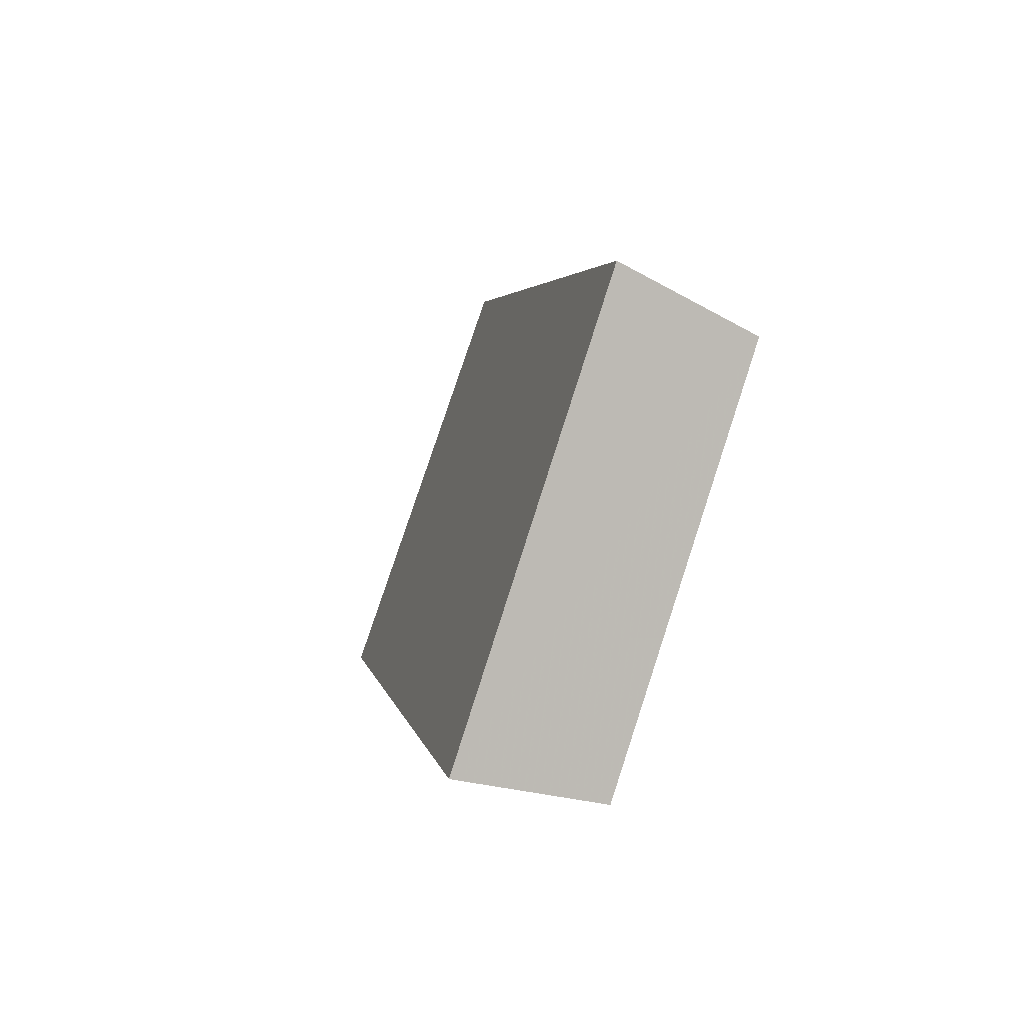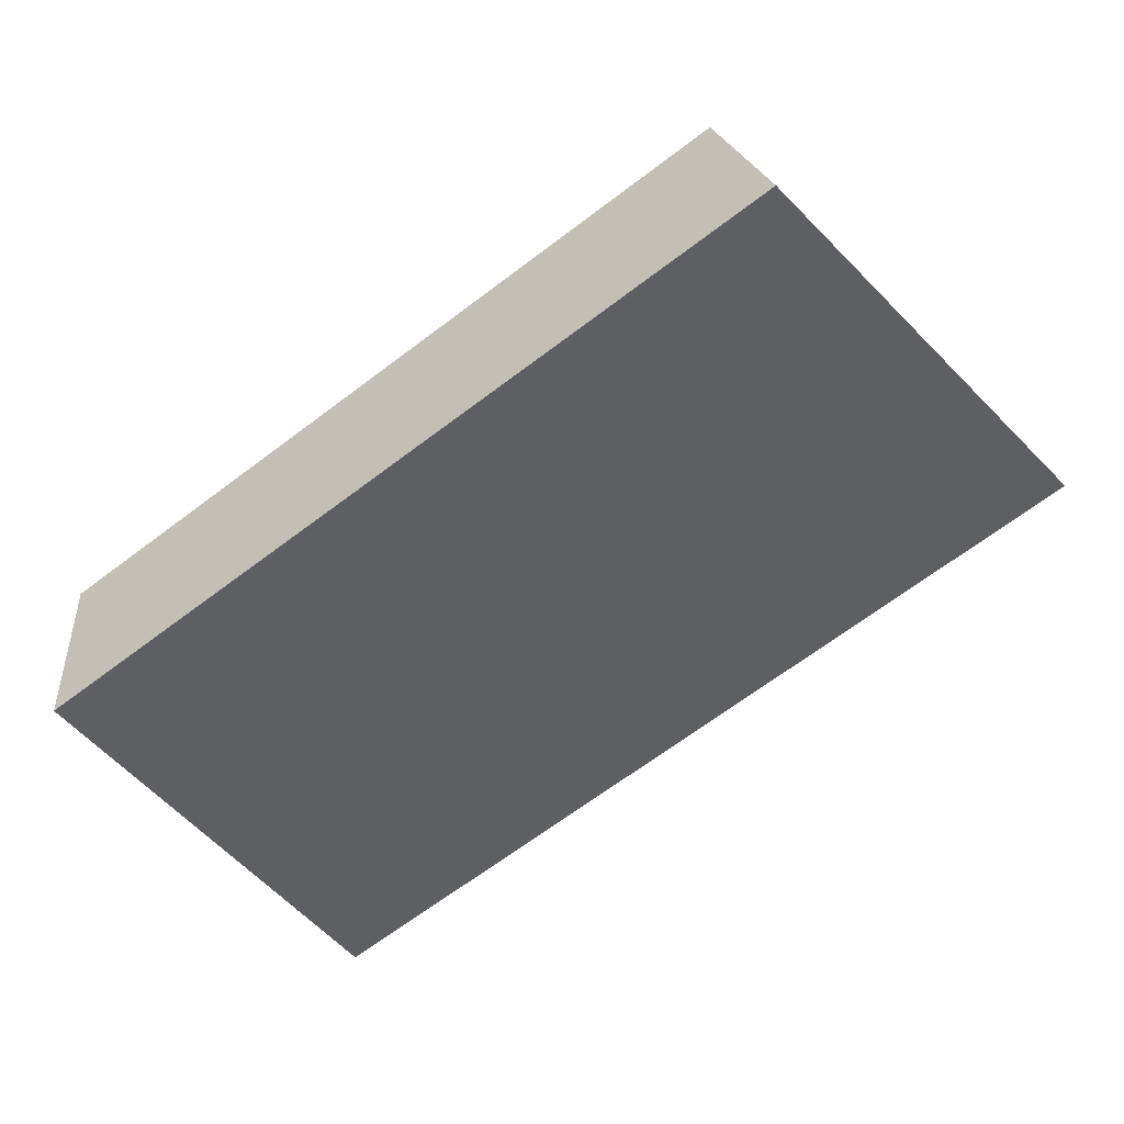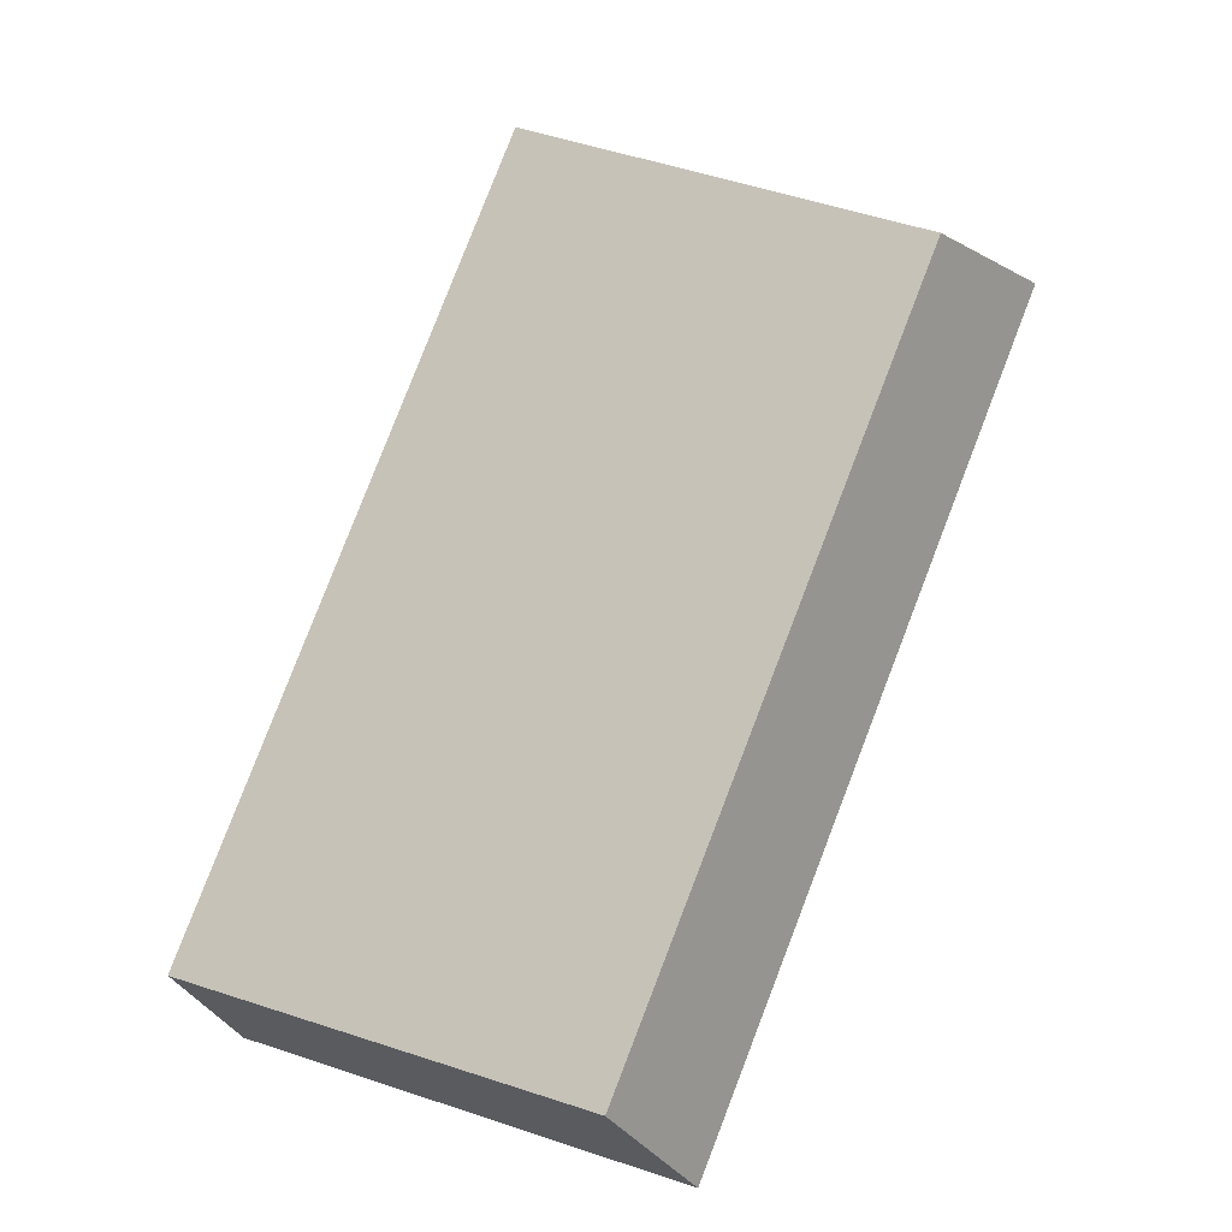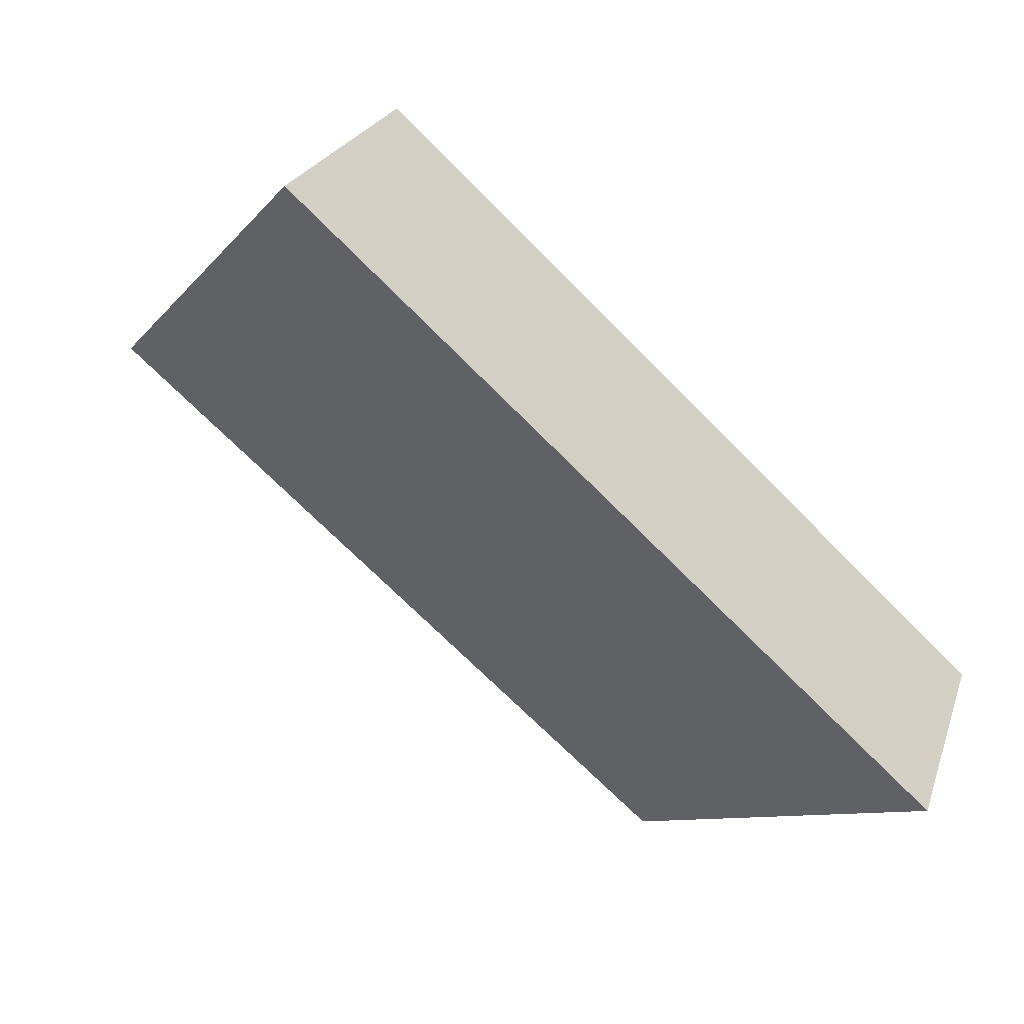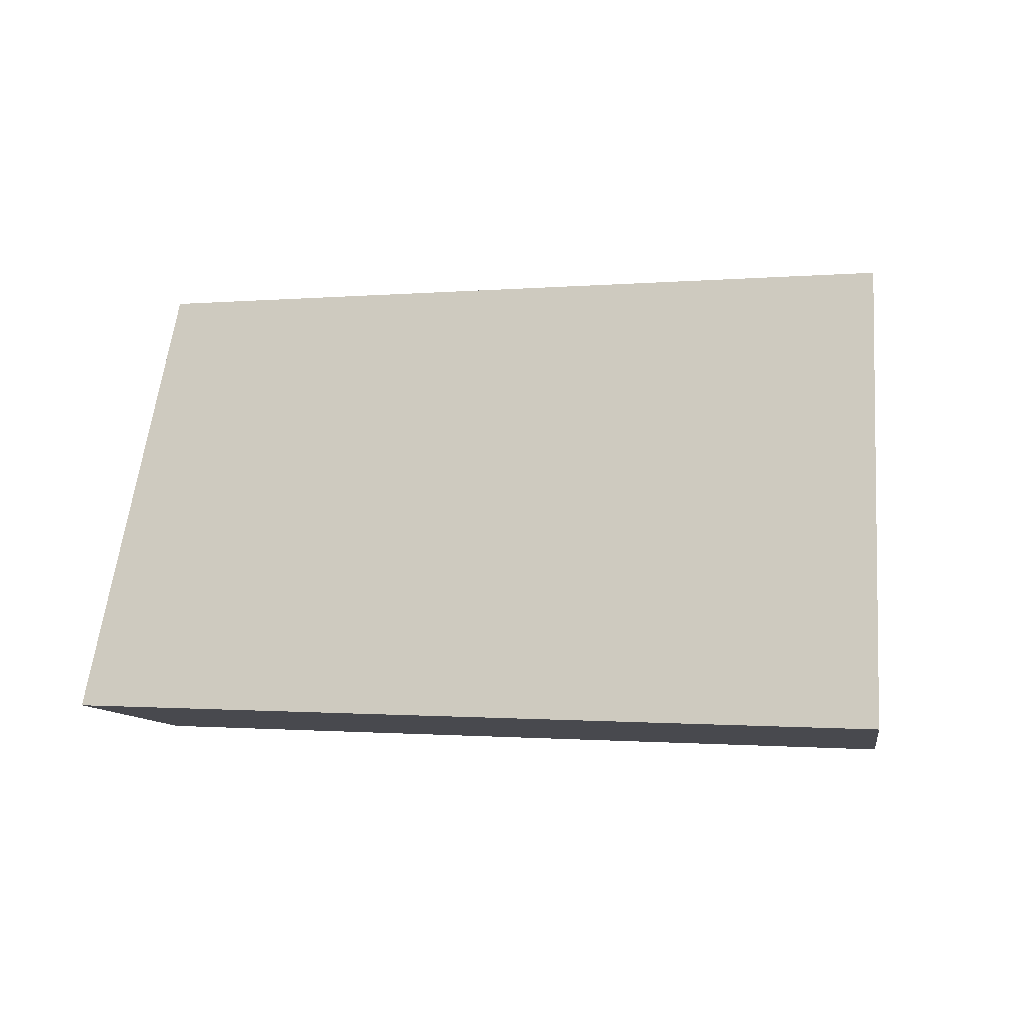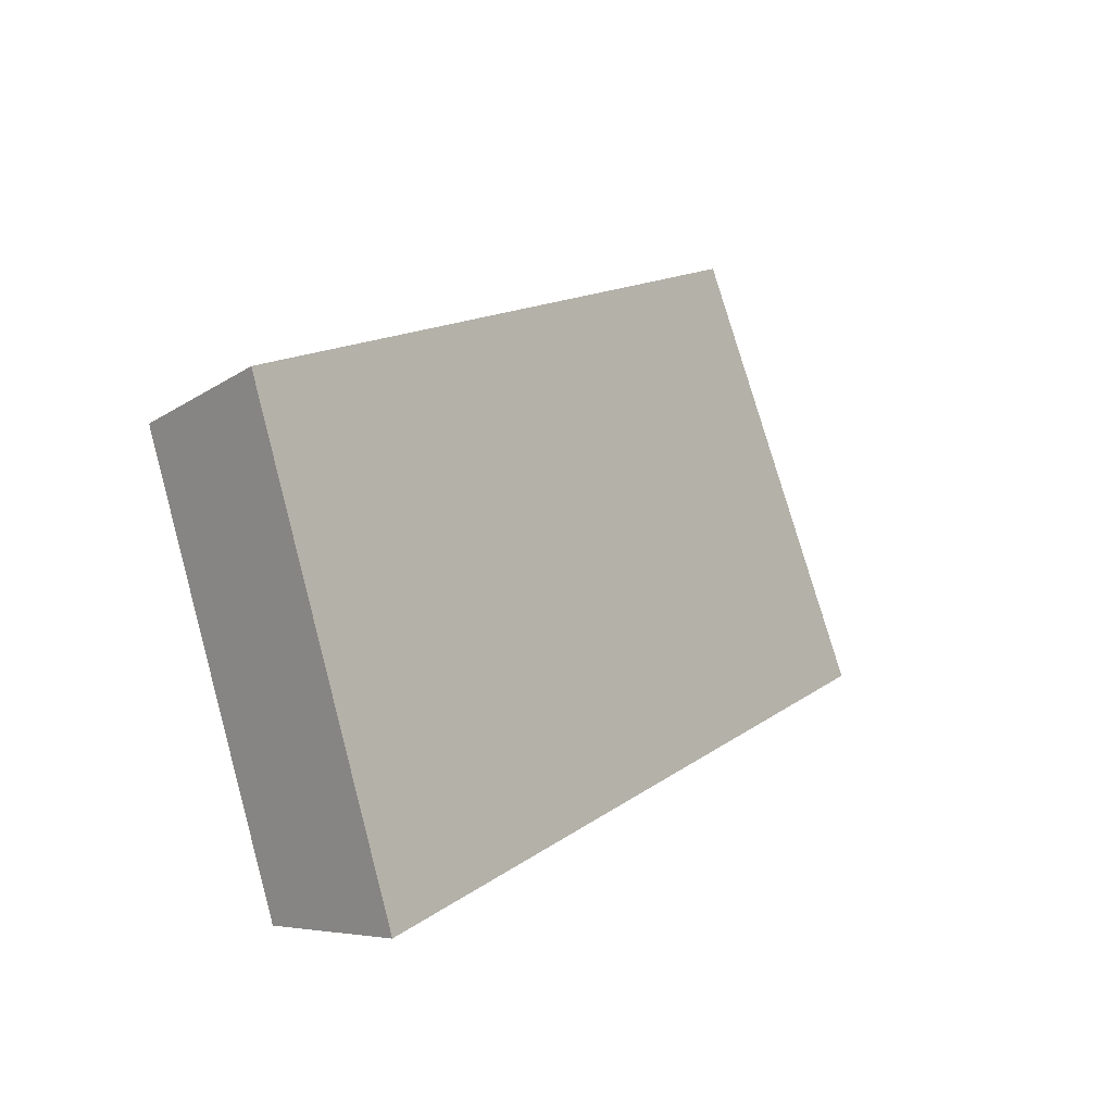
<metadata>
{"format":"obj","ext":"obj","renderer":"f3d","projection":"perspective","resolution":1024,"background":"white","views":[{"elev":3.1,"azim":-73.3,"up":"+Y"},{"elev":-19.9,"azim":-151.9,"up":"+Z"},{"elev":52.9,"azim":113.6,"up":"+Z"},{"elev":-31.8,"azim":-38.9,"up":"+Z"},{"elev":-0.9,"azim":-133.9,"up":"+Y"},{"elev":13.8,"azim":147.5,"up":"+Y"}]}
</metadata>
<code>
v 2.108 0.1366 2.681
v 2.117 0.1366 2.676
v 2.118 0.1418 2.678
v 2.109 0.1418 2.682
v 2.117 0.1426 2.676
v 2.118 0.1418 2.678
v 2.117 0.1366 2.676
v 2.117 0.137 2.675
v 2.108 0.1426 2.681
v 2.109 0.1418 2.682
v 2.118 0.1418 2.678
v 2.117 0.1426 2.676
v 2.117 0.137 2.675
v 2.117 0.1366 2.676
v 2.108 0.1366 2.681
v 2.107 0.137 2.679
v 2.107 0.137 2.679
v 2.108 0.1366 2.681
v 2.109 0.1418 2.682
v 2.108 0.1426 2.681
v 2.108 0.1426 2.681
v 2.117 0.1426 2.676
v 2.117 0.137 2.675
v 2.107 0.137 2.679
f 1 2 3
f 1 3 4
f 5 6 7
f 5 7 8
f 9 10 11
f 9 11 12
f 13 14 15
f 13 15 16
f 17 18 19
f 17 19 20
f 21 22 23
f 21 23 24

</code>
